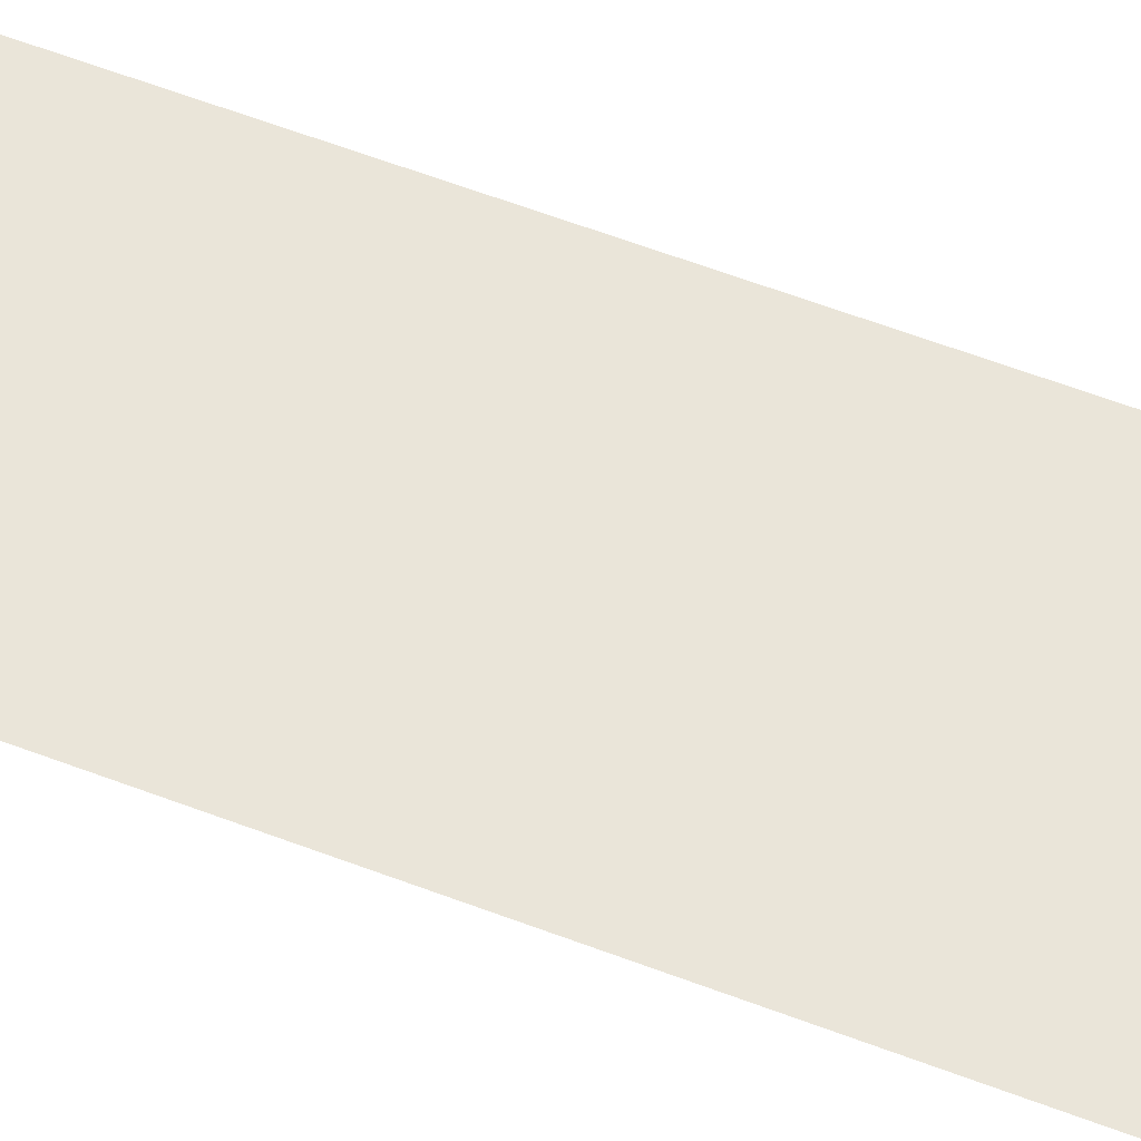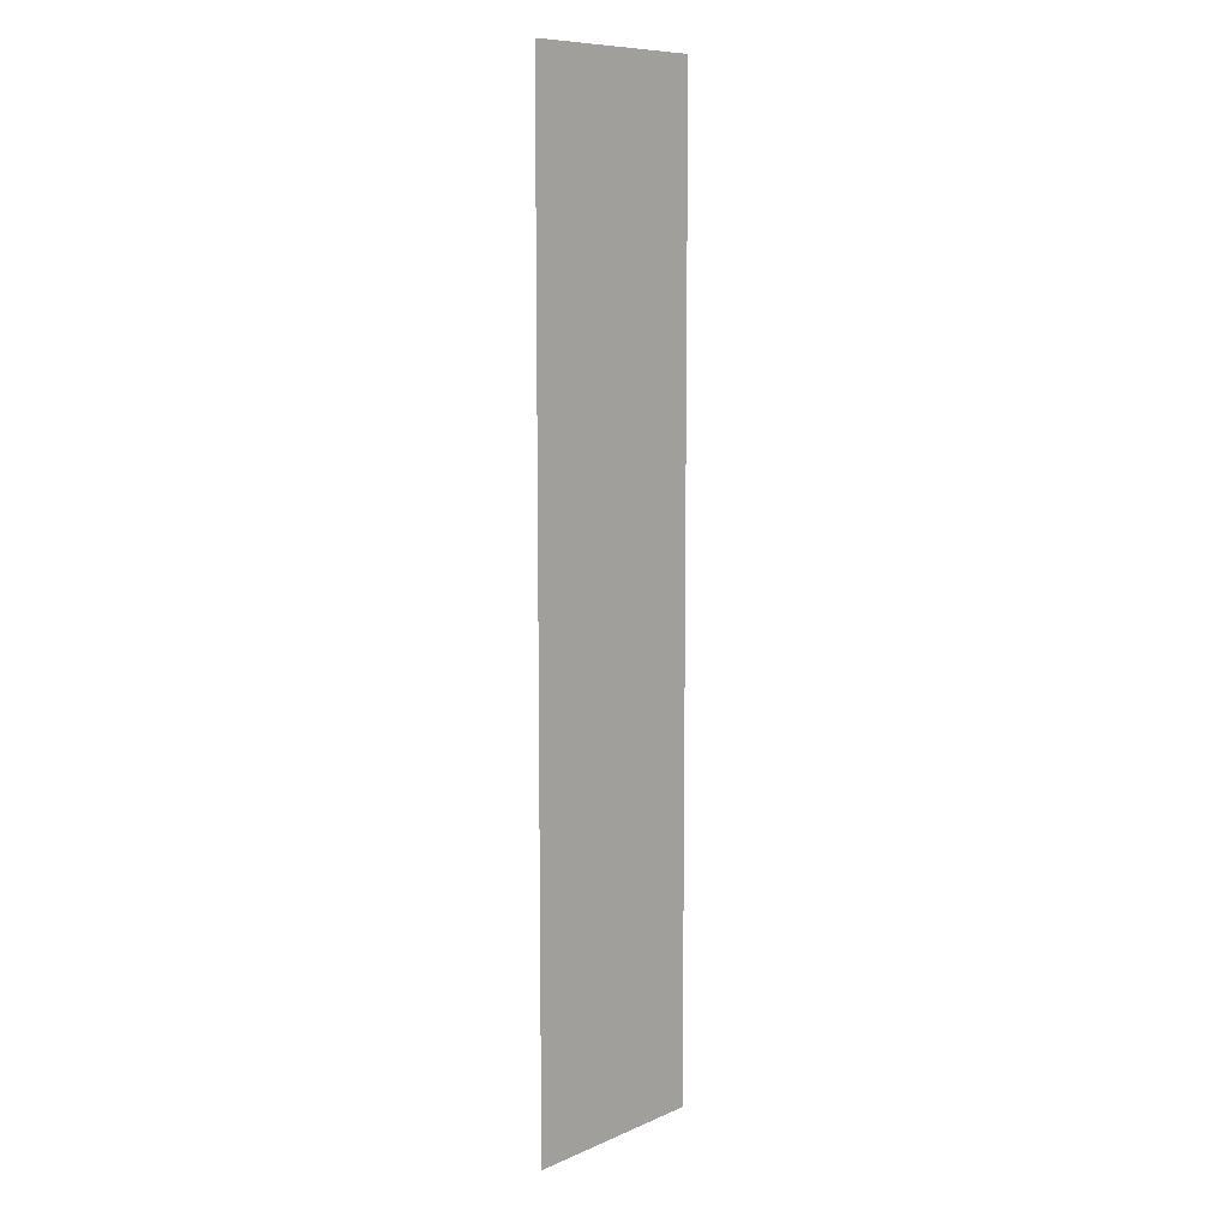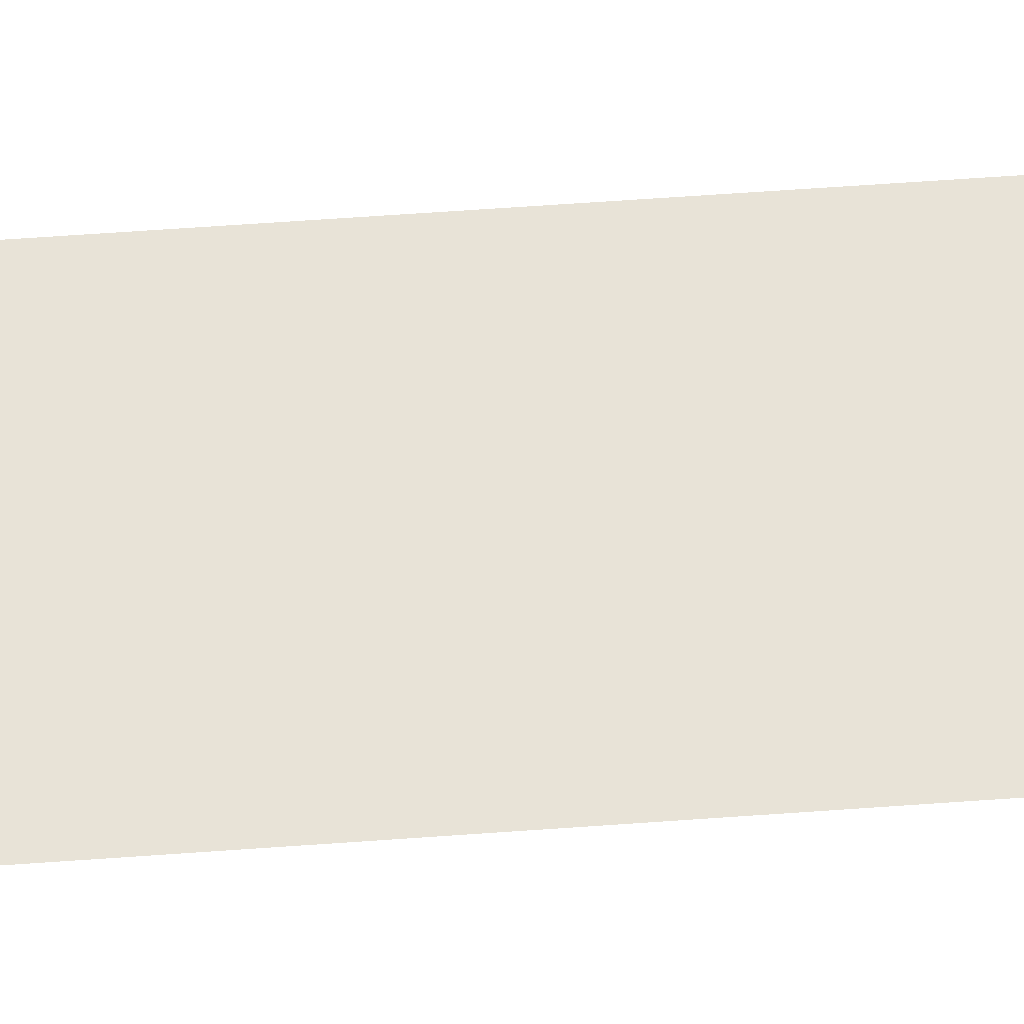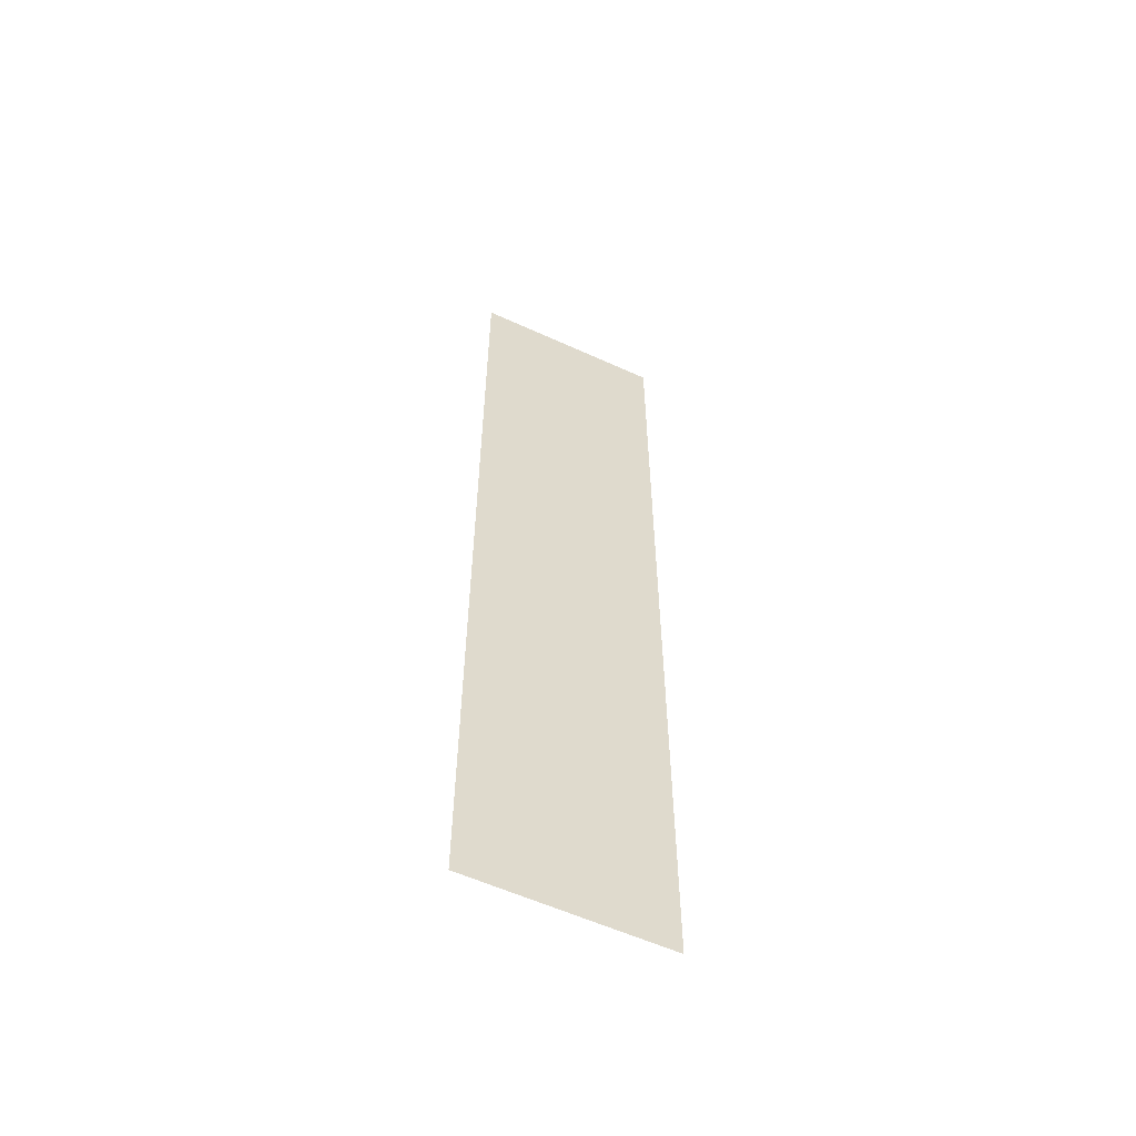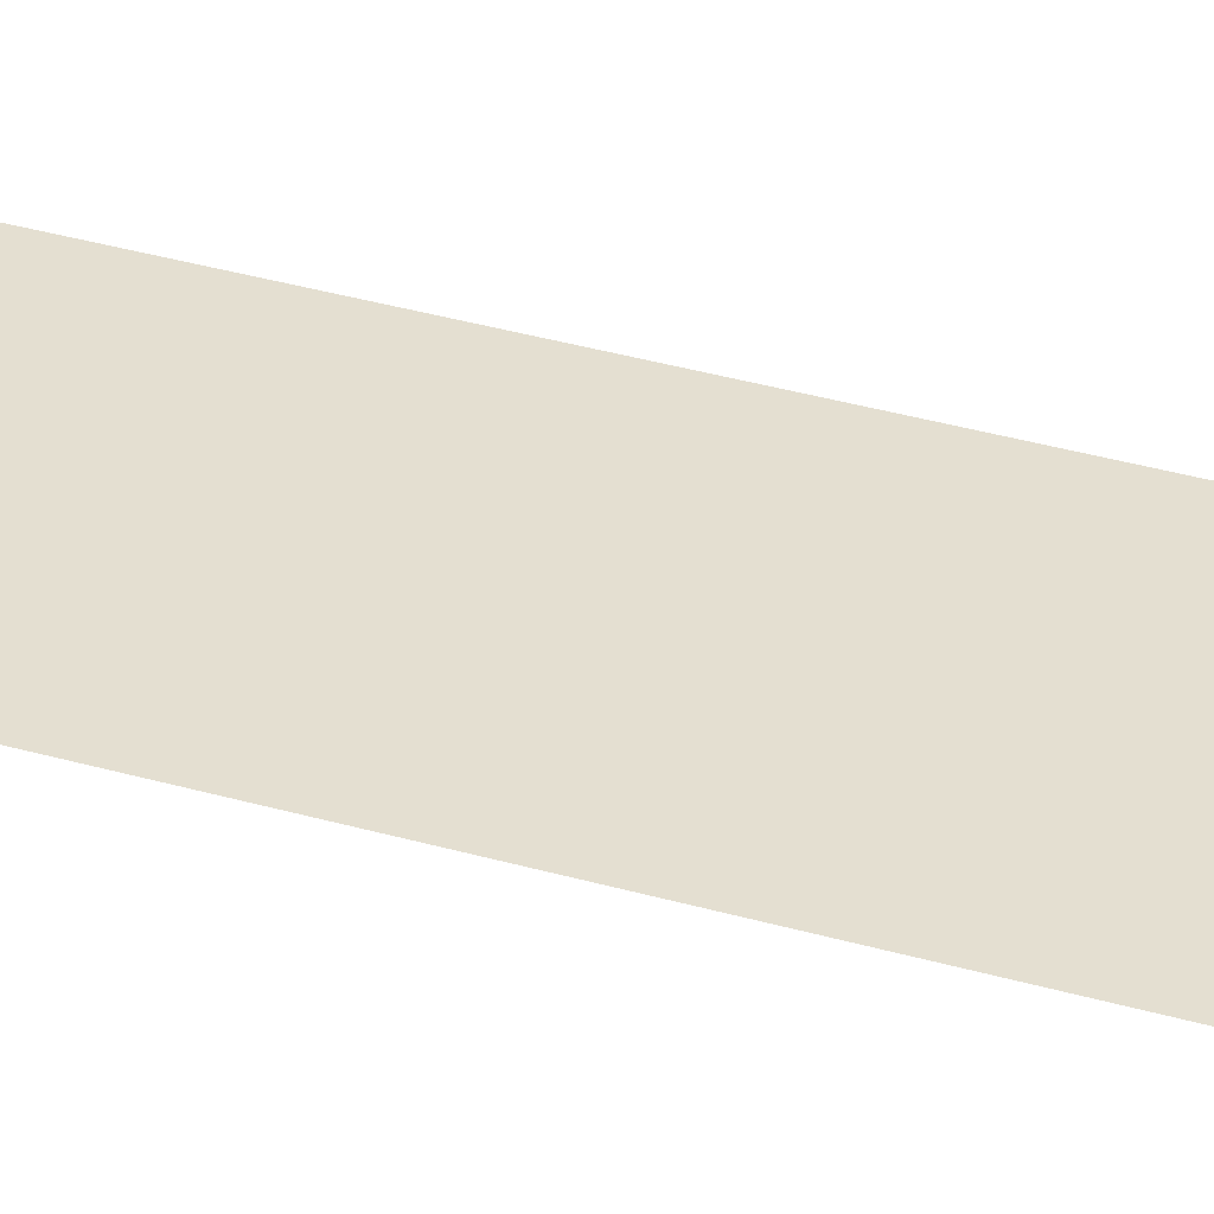
<metadata>
{"format":"obj","ext":"obj","renderer":"f3d","projection":"perspective","resolution":1024,"background":"white","views":[{"elev":57.9,"azim":111.8,"up":"+Y"},{"elev":9.4,"azim":131.6,"up":"+Z"},{"elev":61.9,"azim":85.8,"up":"+Y"},{"elev":-58.0,"azim":154.7,"up":"+Z"},{"elev":36.7,"azim":110.4,"up":"+Y"}]}
</metadata>
<code>
o Plane
v -1 0 5
v 1 0 5
v -1 0 -5
v 1 0 -5
f 2 3 1
f 2 4 3

</code>
